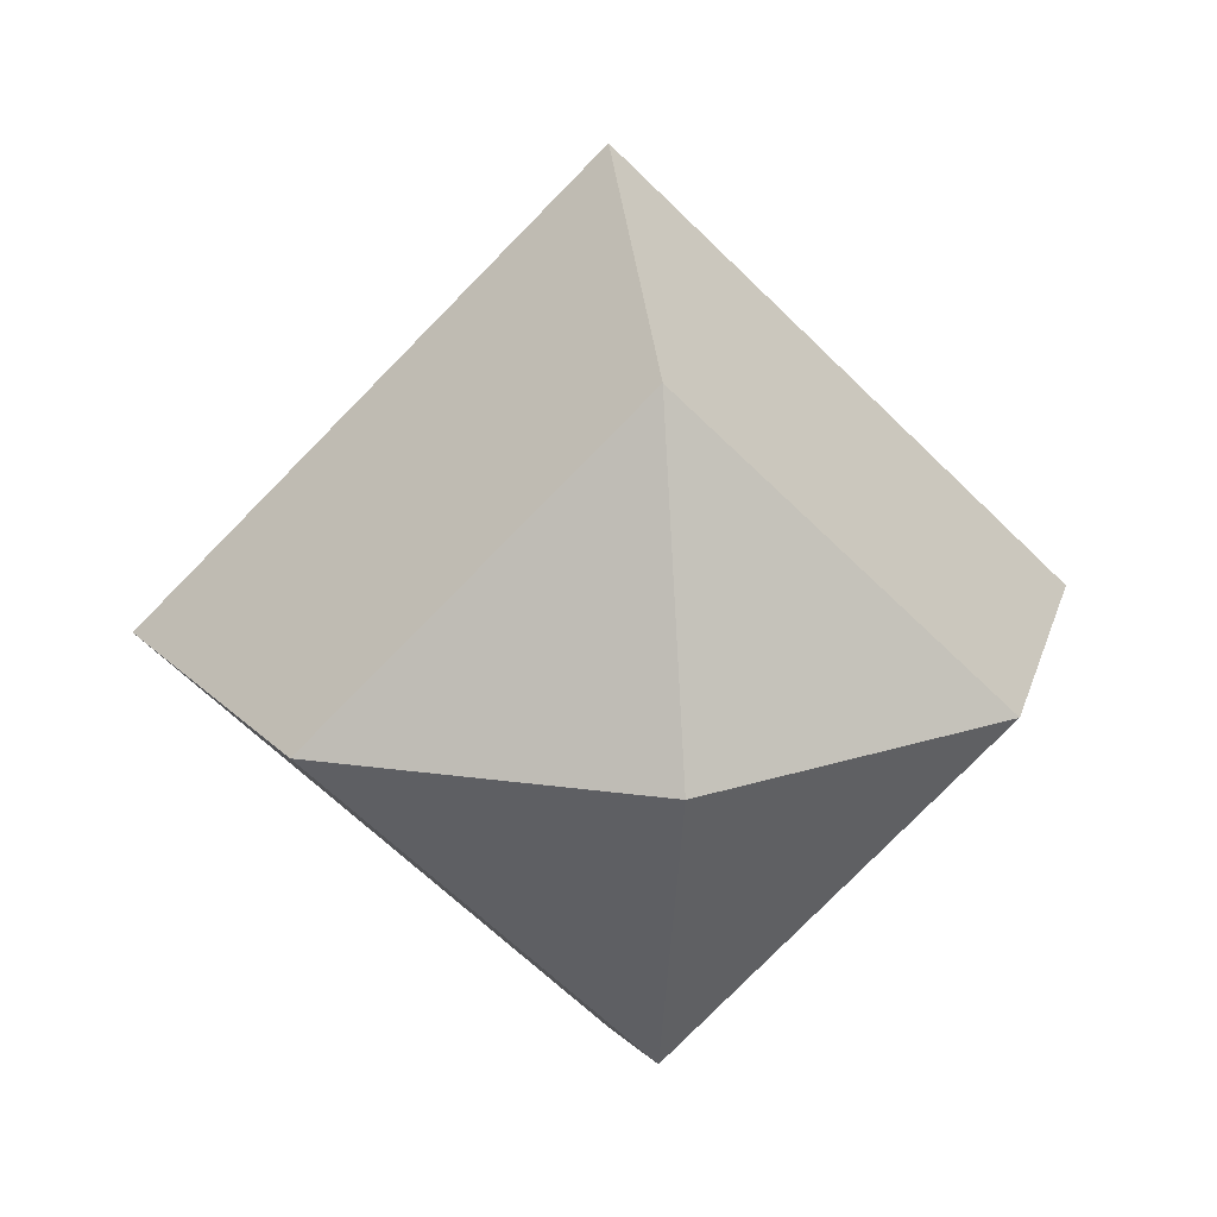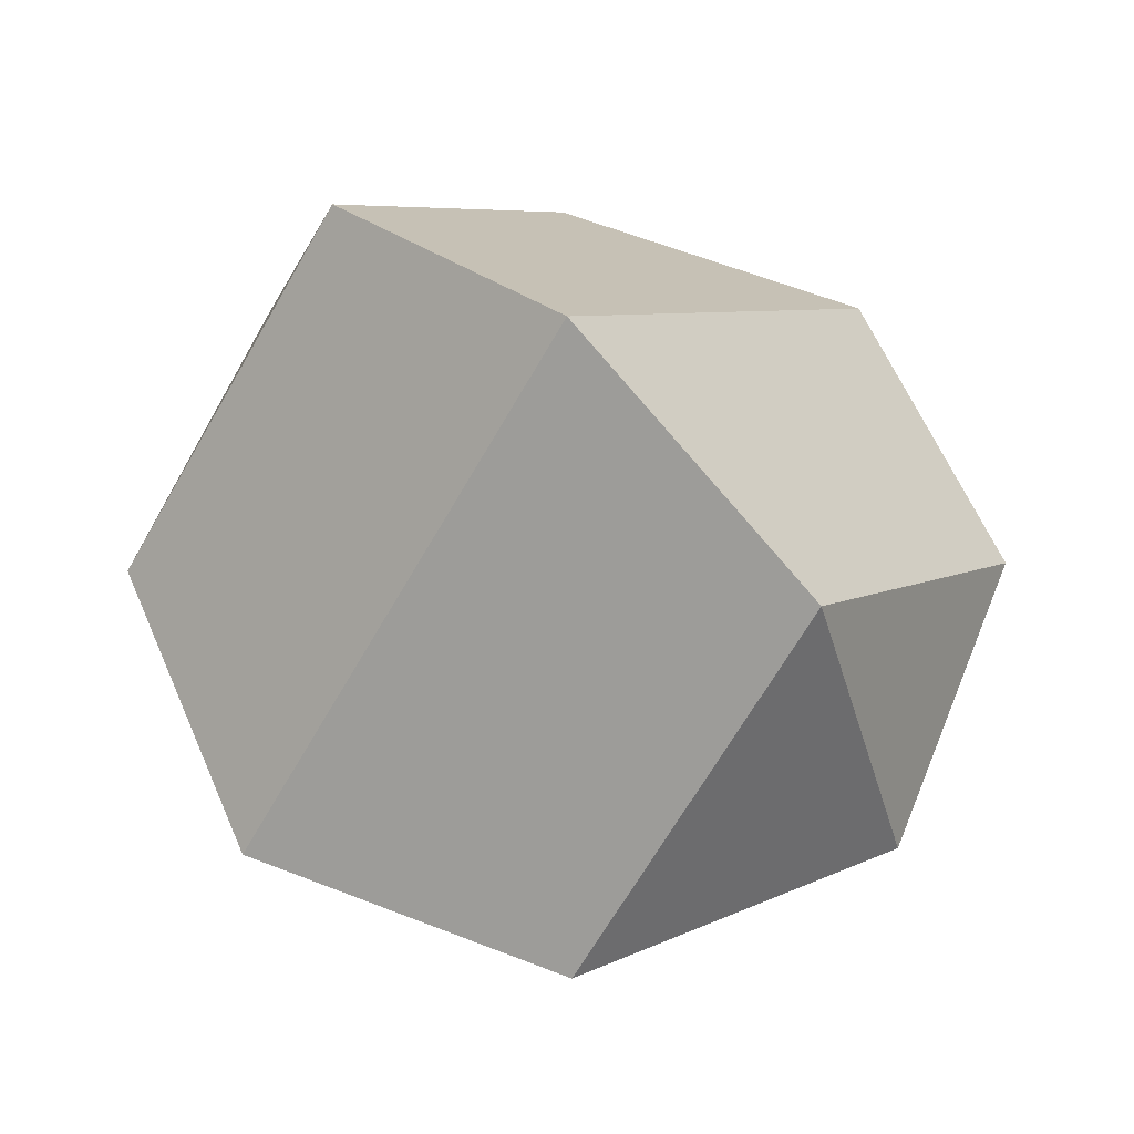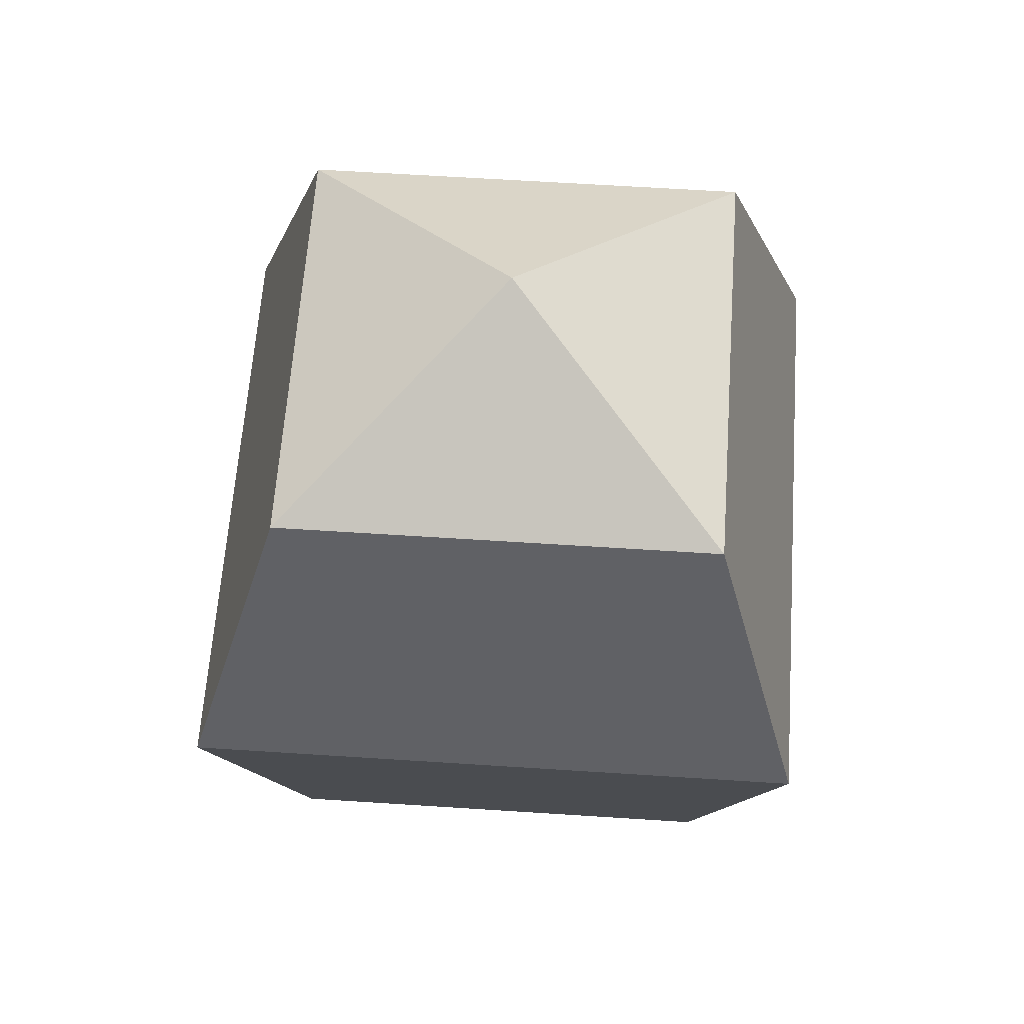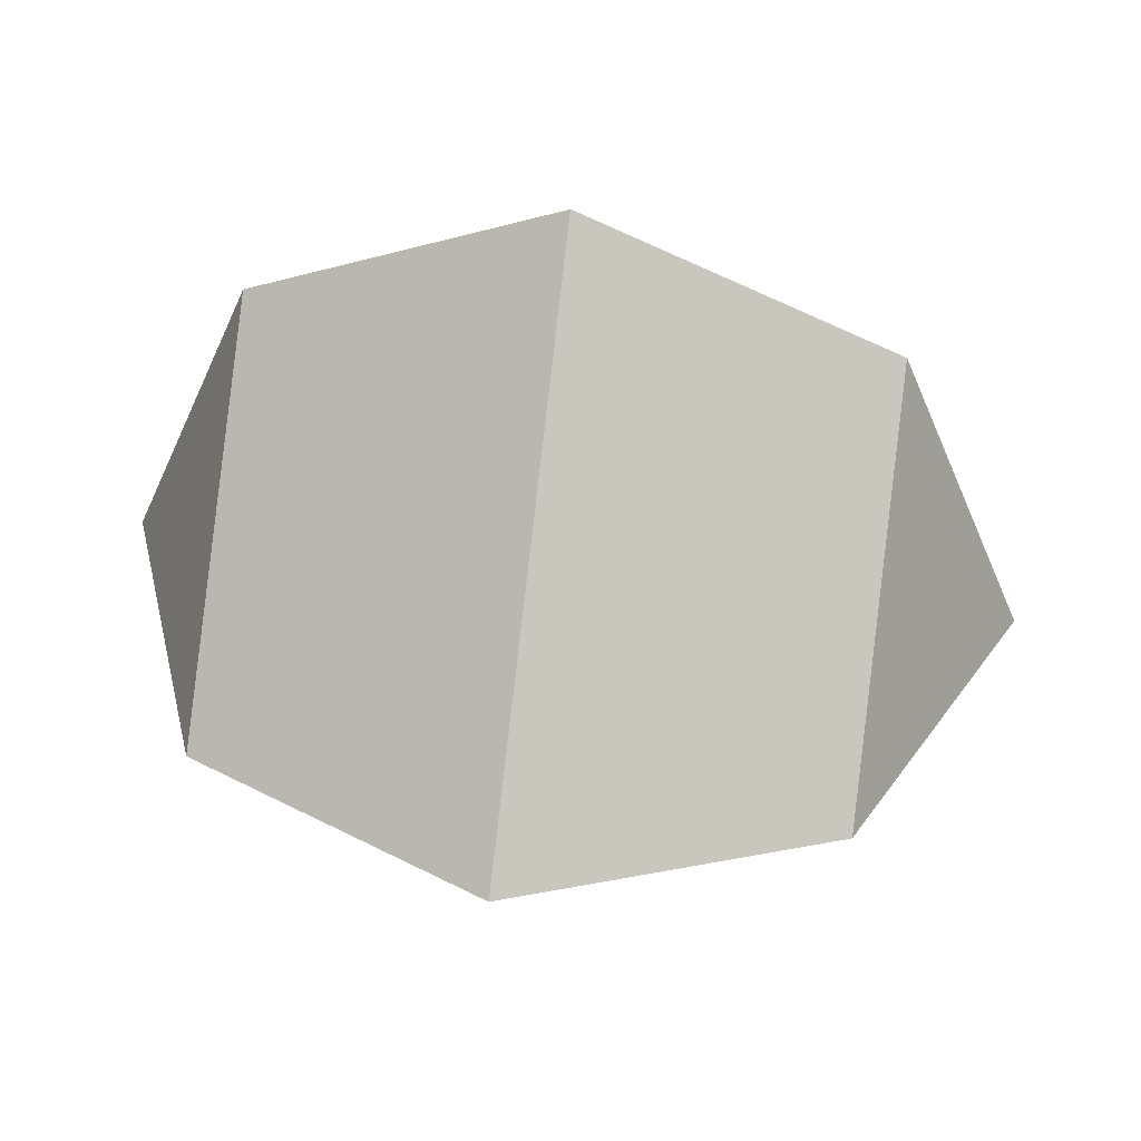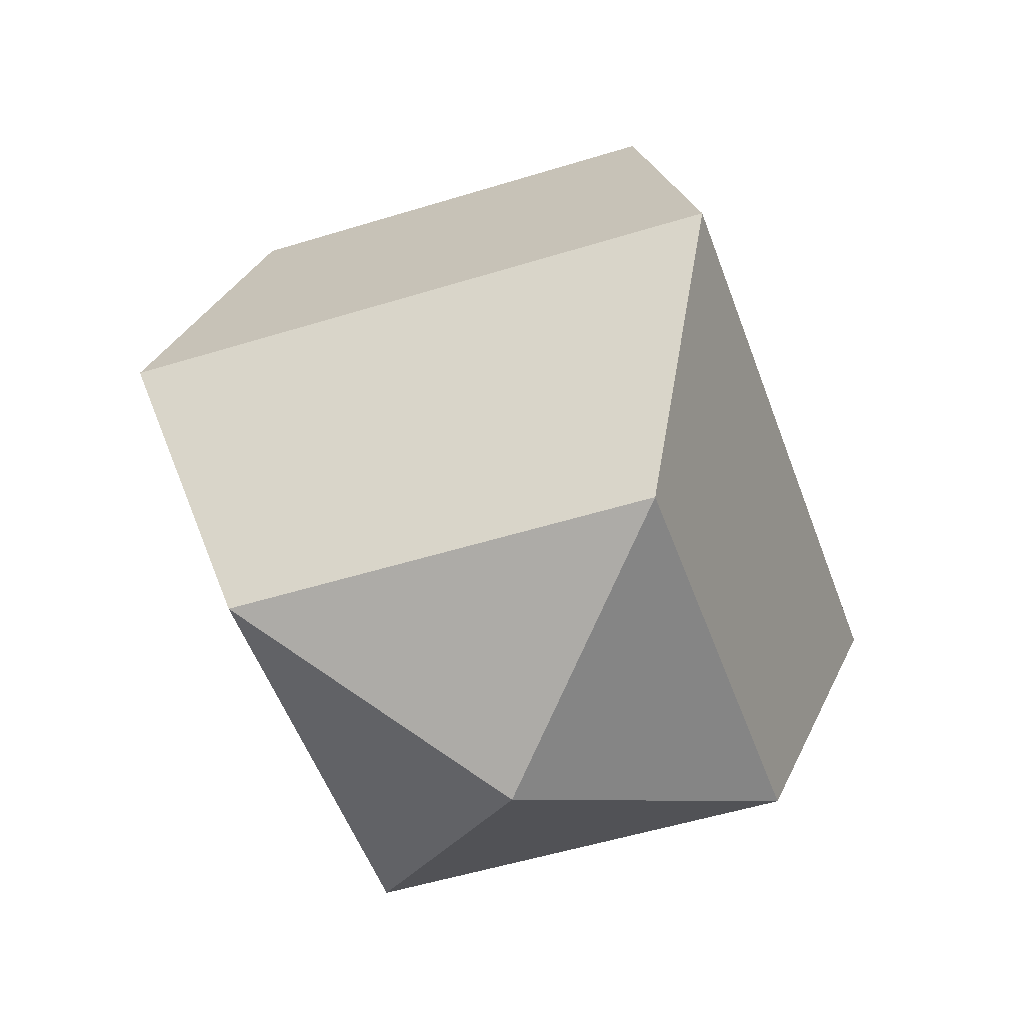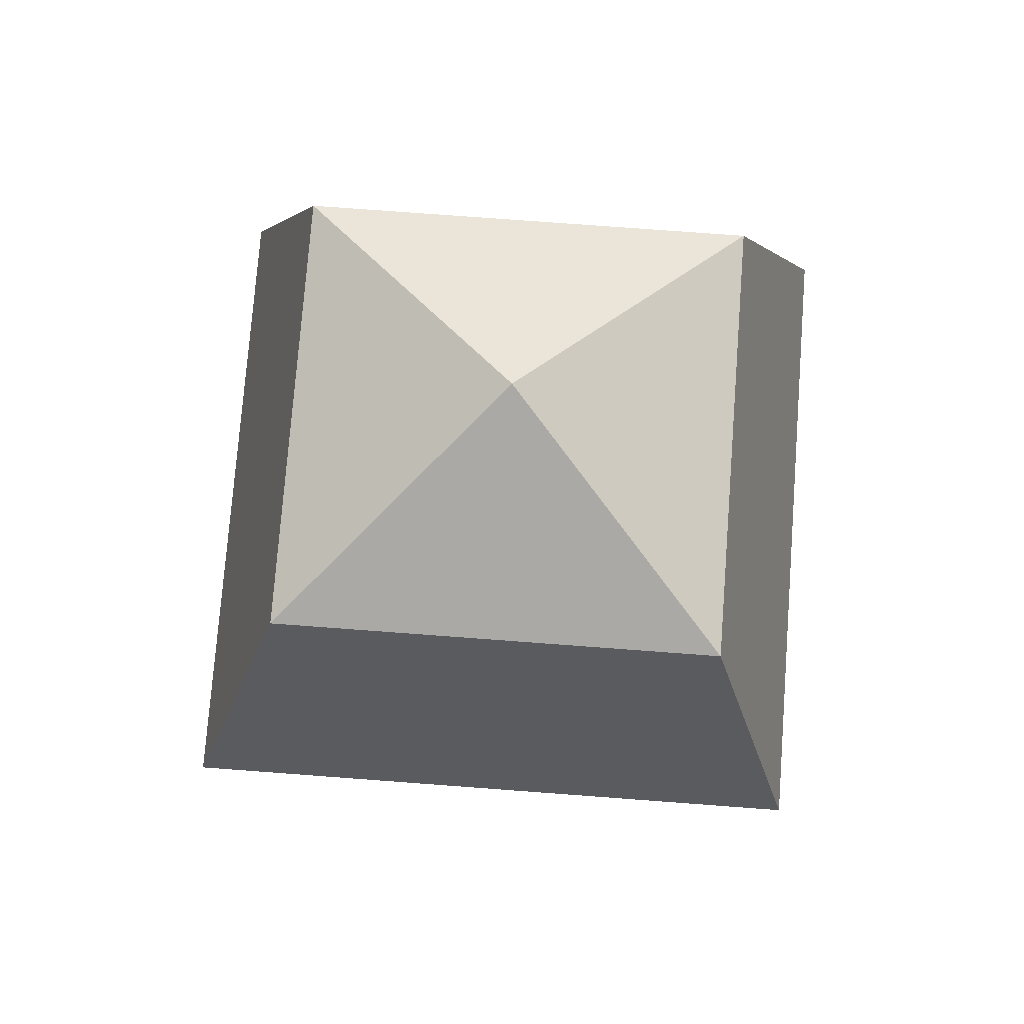
<metadata>
{"format":"obj","ext":"obj","renderer":"f3d","projection":"perspective","resolution":1024,"background":"white","views":[{"elev":20.7,"azim":-8.1,"up":"+Z"},{"elev":60.2,"azim":134.4,"up":"+Z"},{"elev":59.0,"azim":-41.1,"up":"+Y"},{"elev":42.7,"azim":-80.5,"up":"+Z"},{"elev":-50.0,"azim":154.0,"up":"+Y"},{"elev":73.9,"azim":49.3,"up":"+Y"}]}
</metadata>
<code>
o Sphere
v 0 -0 -1
v 0 -0.7071 -0.7071
v 0.7071 0.7071 0
v 1 -0 0
v 0.7071 -0.7071 0
v -0 1 0
v -0 0.7071 0.7071
v -0 -0 1
v -0 -0.7071 0.7071
v 0 -1 0
v -0.7071 0.7071 -0
v -1 -0 -0
v -0.7071 -0.7071 -0
v 0 0.7071 -0.7071
f 10 2 5
f 14 4 1
f 1 5 2
f 14 6 3
f 10 5 9
f 3 8 4
f 4 9 5
f 3 6 7
f 10 9 13
f 7 12 8
f 8 13 9
f 7 6 11
f 10 13 2
f 12 14 1
f 12 2 13
f 11 6 14
f 14 3 4
f 1 4 5
f 3 7 8
f 4 8 9
f 7 11 12
f 8 12 13
f 12 11 14
f 12 1 2

</code>
